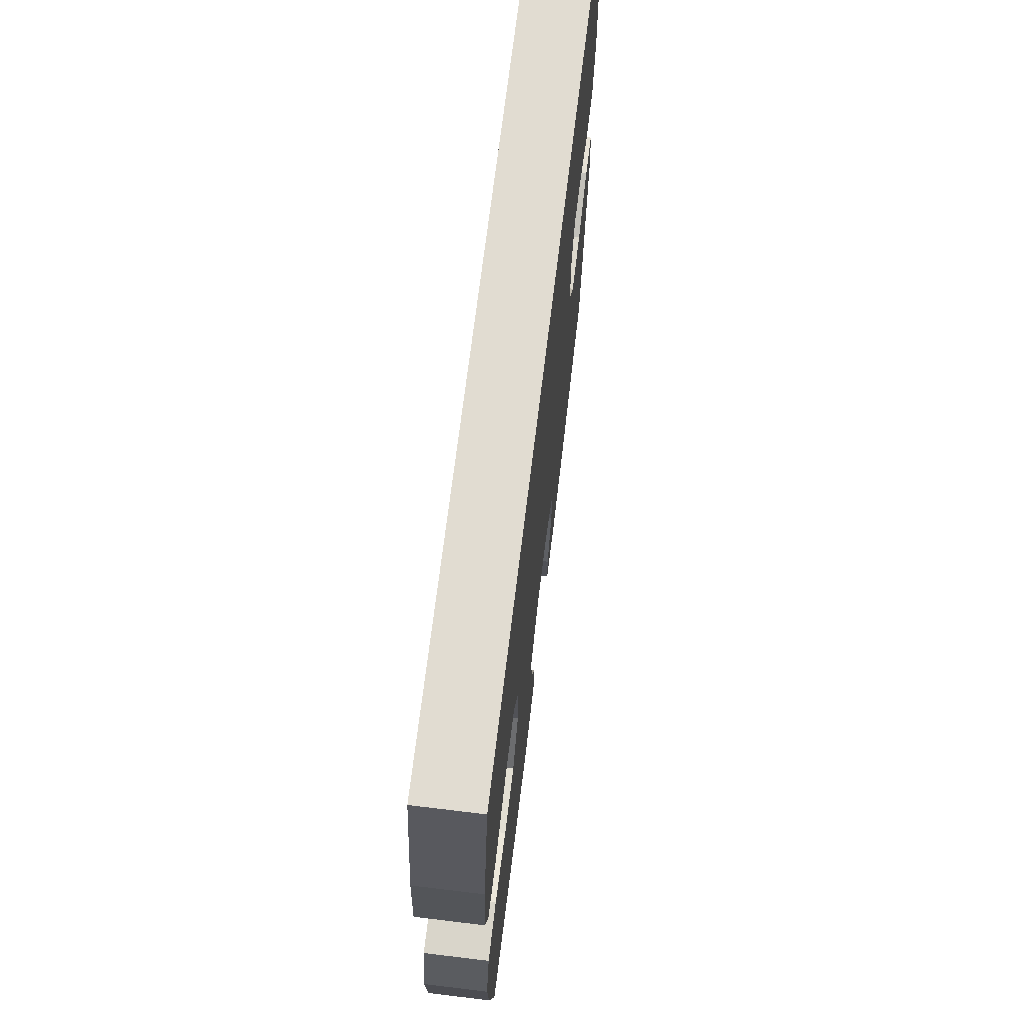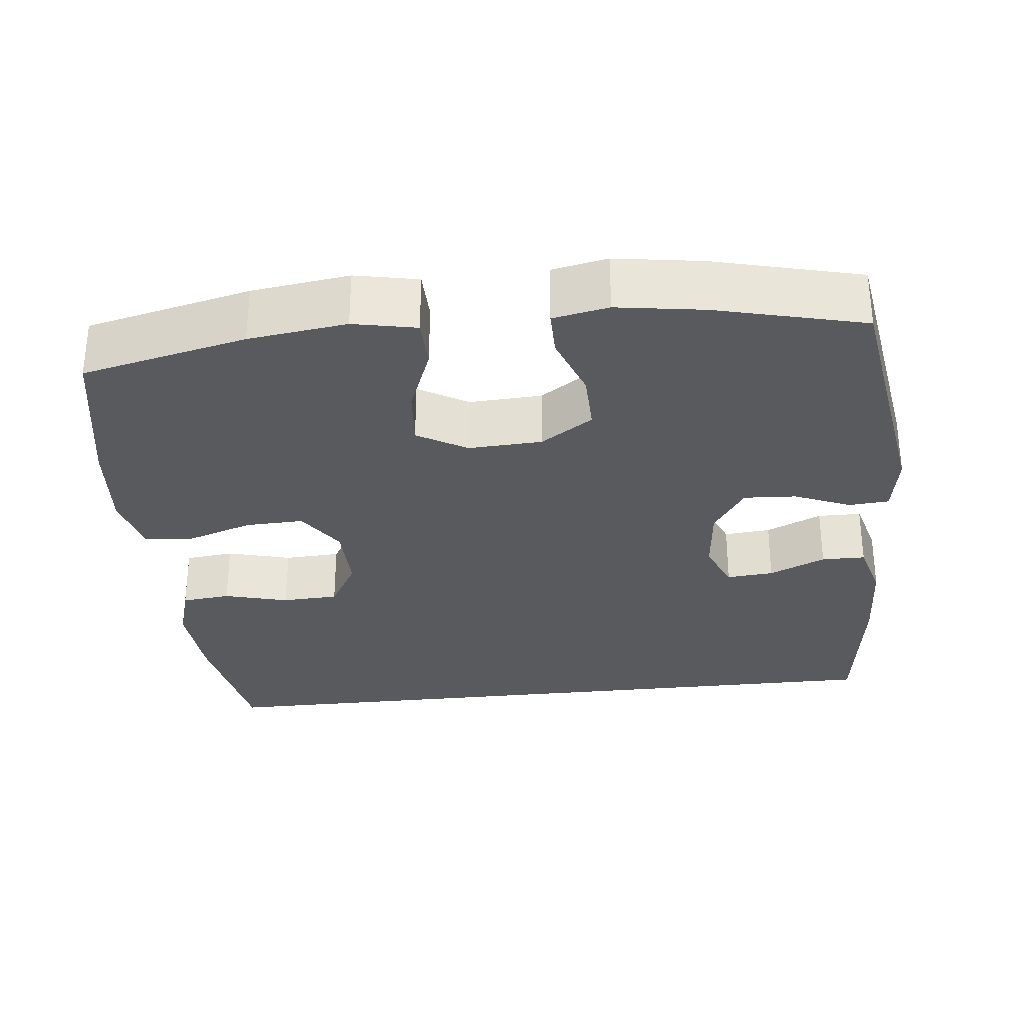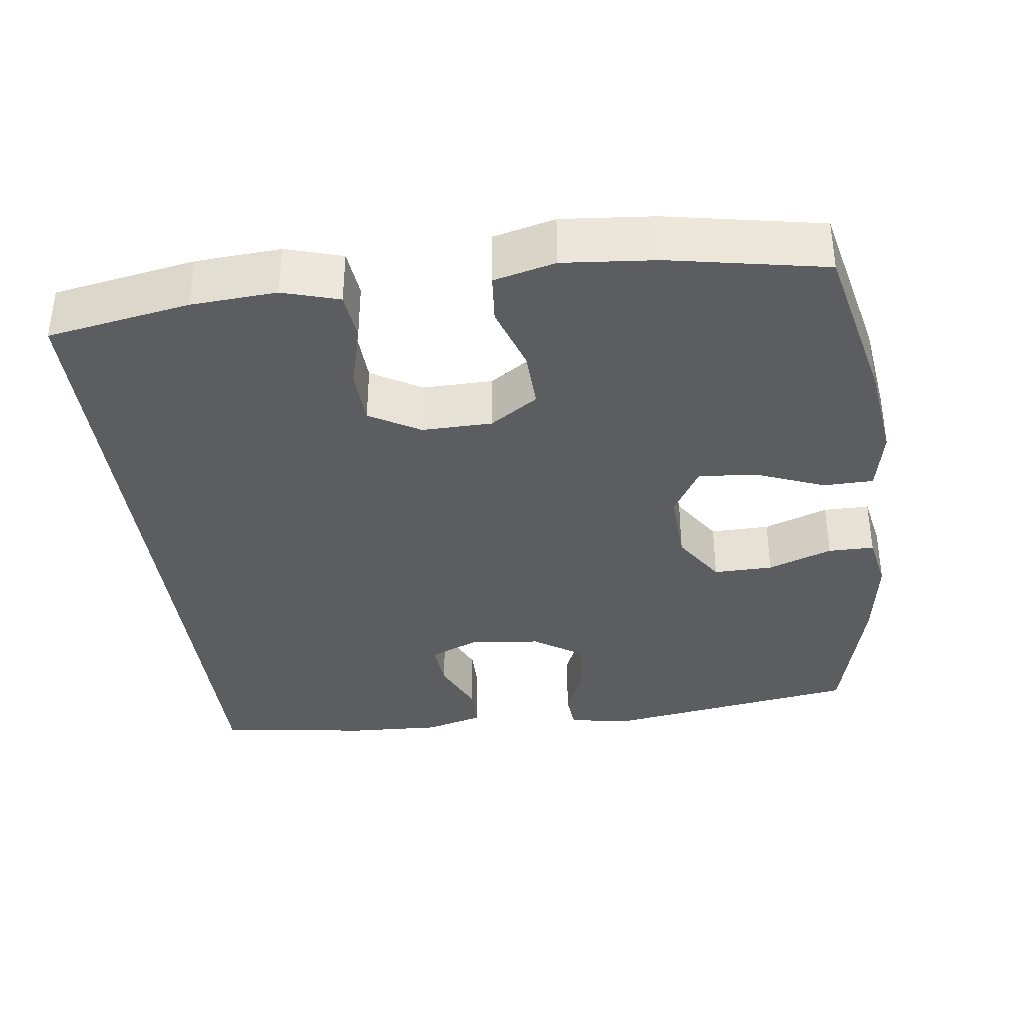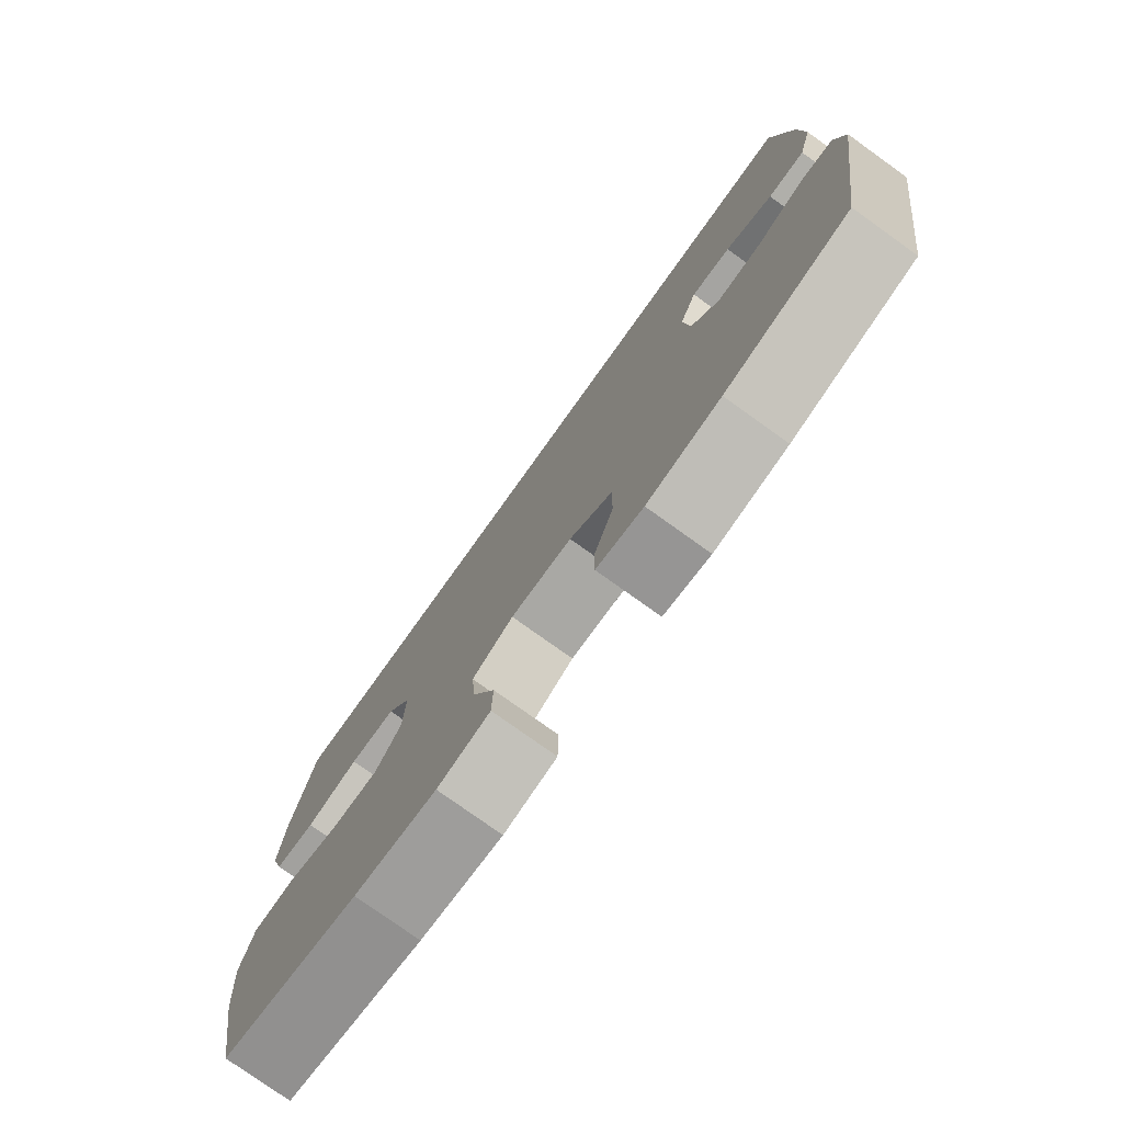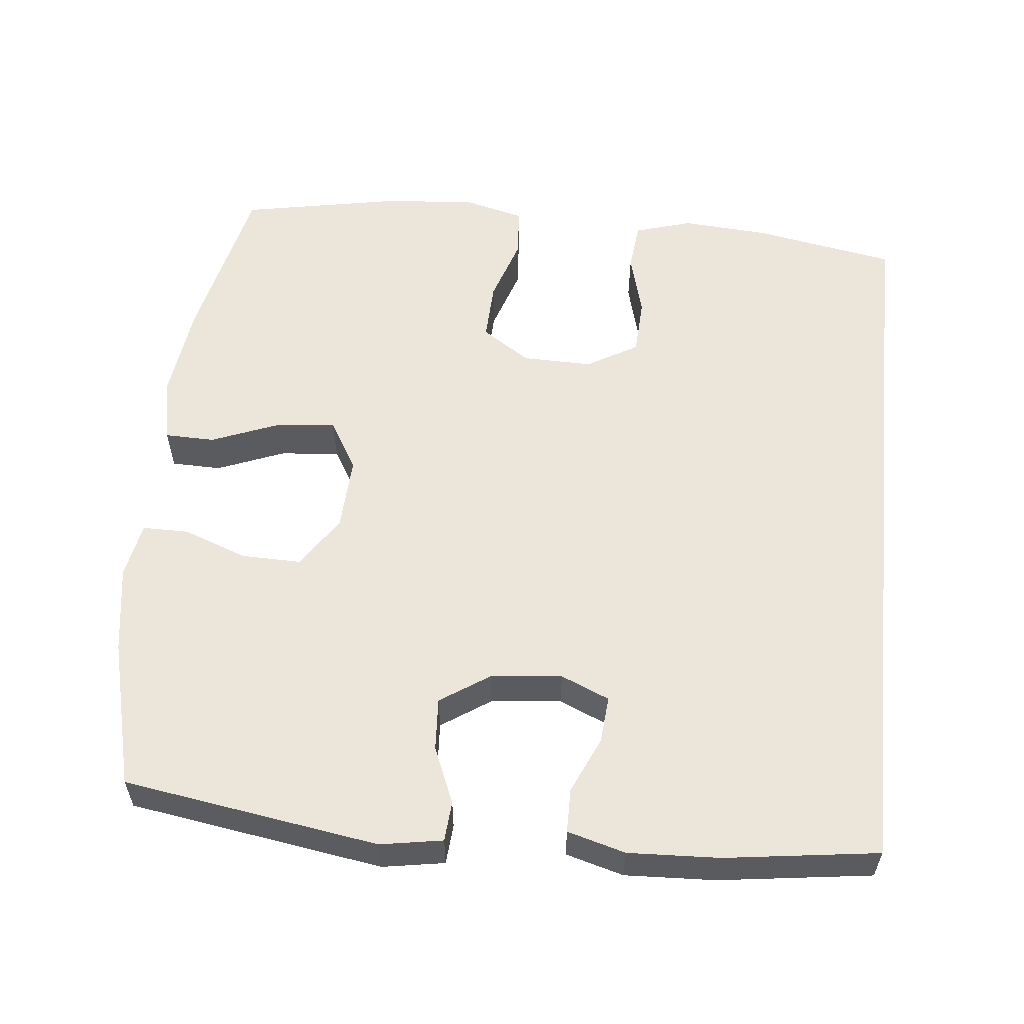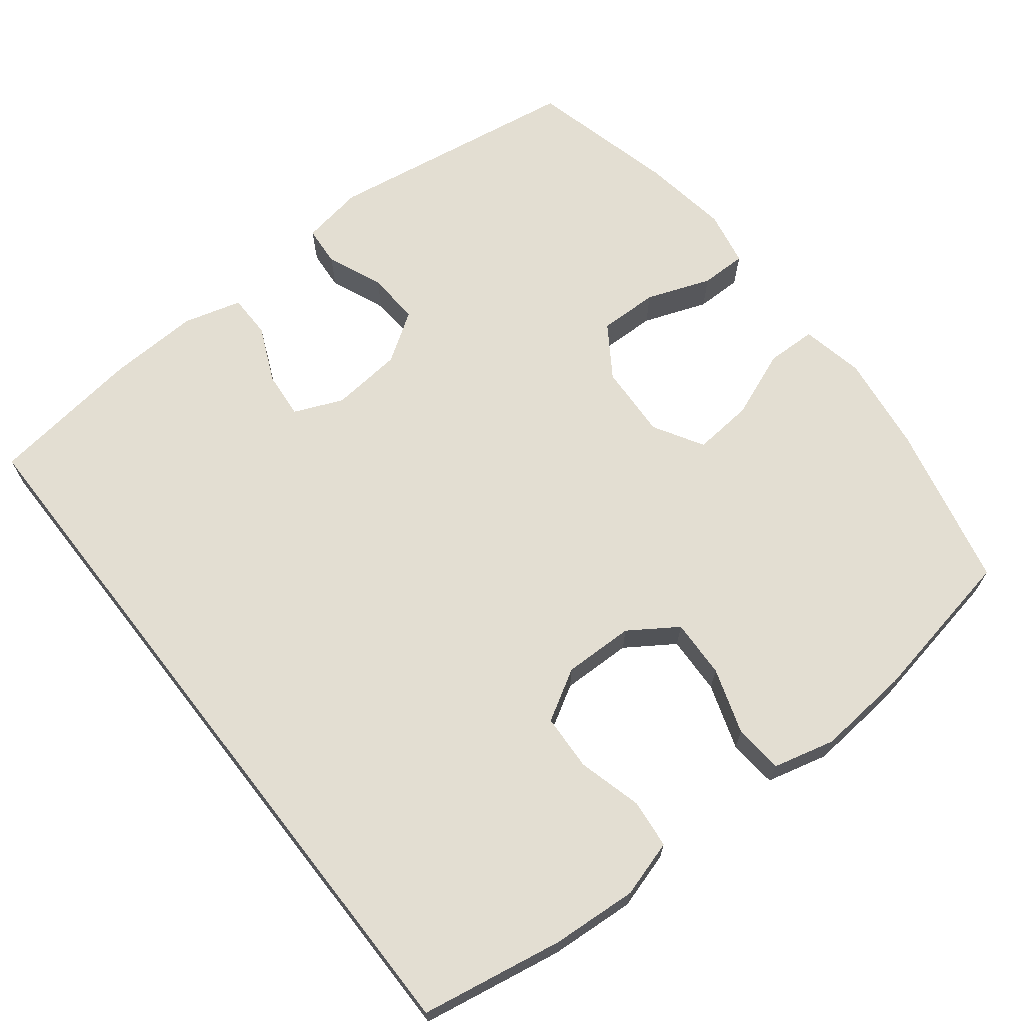
<metadata>
{"format":"obj","ext":"obj","renderer":"f3d","projection":"perspective","resolution":1024,"background":"white","views":[{"elev":69.3,"azim":96.9,"up":"+Z"},{"elev":-30.8,"azim":-173.8,"up":"+Y"},{"elev":-36.5,"azim":97.3,"up":"+Y"},{"elev":-77.6,"azim":-125.6,"up":"+Z"},{"elev":57.4,"azim":-84.2,"up":"+Y"},{"elev":67.5,"azim":52.0,"up":"+Y"}]}
</metadata>
<code>
o path6338
v -0.2988 0.0375 -0.5401
v -0.1798 0.0375 -0.5583
v -0.104 0.0375 -0.5435
v -0.104 0.0375 -0.481
v -0.1361 0.0375 -0.3934
v -0.1377 0.0375 -0.3126
v -0.06712 0.0375 -0.2657
v 0.03349 0.0375 -0.2606
v 0.1009 0.0375 -0.3002
v 0.09367 0.0375 -0.3811
v 0.05721 0.0375 -0.4736
v 0.05868 0.0375 -0.5415
v 0.1445 0.0375 -0.559
v 0.2781 0.0375 -0.5413
v 0.5024 0.0375 -0.4901
v 0.5424 0.0375 -0.2778
v 0.5537 0.0375 -0.1505
v 0.5327 0.0375 -0.0669
v 0.466 0.0375 -0.06112
v 0.3767 0.0375 -0.09066
v 0.2969 0.0375 -0.09378
v 0.2534 0.0375 -0.02863
v 0.2516 0.0375 0.06717
v 0.2916 0.0375 0.1361
v 0.3683 0.0375 0.1398
v 0.4555 0.0375 0.1166
v 0.5219 0.0375 0.1238
v 0.545 0.0375 0.2011
v 0.5369 0.0375 0.3178
v 0.5024 0.0375 0.5118
v -0.4993 0.0375 0.5118
v -0.5273 0.0375 0.3036
v -0.5327 0.0375 0.1797
v -0.5108 0.0375 0.1006
v -0.4511 0.0375 0.1002
v -0.3748 0.0375 0.1344
v -0.3108 0.0375 0.1398
v -0.2827 0.0375 0.07375
v -0.2925 0.0375 -0.02325
v -0.3368 0.0375 -0.08985
v -0.4084 0.0375 -0.08562
v -0.4848 0.0375 -0.05366
v -0.5394 0.0375 -0.05797
v -0.5535 0.0375 -0.1427
v -0.4993 0.0375 -0.4901
v -0.2988 -0.0375 -0.5401
v -0.1798 -0.0375 -0.5583
v -0.104 -0.0375 -0.5435
v -0.104 -0.0375 -0.481
v -0.1361 -0.0375 -0.3934
v -0.1377 -0.0375 -0.3126
v -0.06712 -0.0375 -0.2657
v 0.03349 -0.0375 -0.2606
v 0.1009 -0.0375 -0.3002
v 0.09367 -0.0375 -0.3811
v 0.05721 -0.0375 -0.4736
v 0.05868 -0.0375 -0.5415
v 0.1445 -0.0375 -0.559
v 0.2781 -0.0375 -0.5413
v 0.5024 -0.0375 -0.4901
v 0.5424 -0.0375 -0.2778
v 0.5537 -0.0375 -0.1505
v 0.5327 -0.0375 -0.0669
v 0.466 -0.0375 -0.06112
v 0.3767 -0.0375 -0.09066
v 0.2969 -0.0375 -0.09378
v 0.2534 -0.0375 -0.02863
v 0.2516 -0.0375 0.06717
v 0.2916 -0.0375 0.1361
v 0.3683 -0.0375 0.1398
v 0.4555 -0.0375 0.1166
v 0.5219 -0.0375 0.1238
v 0.545 -0.0375 0.2011
v 0.5369 -0.0375 0.3178
v 0.5024 -0.0375 0.5118
v -0.4993 -0.0375 0.5118
v -0.5273 -0.0375 0.3036
v -0.5327 -0.0375 0.1797
v -0.5108 -0.0375 0.1006
v -0.4511 -0.0375 0.1002
v -0.3748 -0.0375 0.1344
v -0.3108 -0.0375 0.1398
v -0.2827 -0.0375 0.07375
v -0.2925 -0.0375 -0.02325
v -0.3368 -0.0375 -0.08985
v -0.4084 -0.0375 -0.08562
v -0.4848 -0.0375 -0.05366
v -0.5394 -0.0375 -0.05797
v -0.5535 -0.0375 -0.1427
v -0.4993 -0.0375 -0.4901
v -0.5394 0.0375 -0.05797
v -0.5394 0.0375 -0.05797
v -0.5535 0.0375 -0.1427
v -0.4848 0.0375 -0.05366
v -0.5273 0.0375 0.3036
v -0.5327 0.0375 0.1797
v -0.5108 0.0375 0.1006
v -0.5108 0.0375 0.1006
v -0.4993 0.0375 0.5118
v -0.4993 0.0375 0.5118
v -0.4511 0.0375 0.1002
v -0.4993 0.0375 -0.4901
v -0.4993 0.0375 -0.4901
v 0.5024 0.0375 0.5118
v 0.5024 0.0375 0.5118
v -0.3748 0.0375 0.1344
v -0.4084 0.0375 -0.08562
v -0.2988 0.0375 -0.5401
v -0.3368 0.0375 -0.08985
v -0.3108 0.0375 0.1398
v -0.3108 0.0375 0.1398
v -0.2925 0.0375 -0.02325
v -0.2827 0.0375 0.07375
v -0.1798 0.0375 -0.5583
v -0.1361 0.0375 -0.3934
v -0.1377 0.0375 -0.3126
v -0.104 0.0375 -0.5435
v -0.104 0.0375 -0.5435
v -0.06712 0.0375 -0.2657
v -0.104 0.0375 -0.481
v 0.03349 0.0375 -0.2606
v 0.1009 0.0375 -0.3002
v 0.1009 0.0375 -0.3002
v 0.09367 0.0375 -0.3811
v 0.05721 0.0375 -0.4736
v 0.05868 0.0375 -0.5415
v 0.05868 0.0375 -0.5415
v 0.1445 0.0375 -0.559
v 0.2534 0.0375 -0.02863
v 0.2516 0.0375 0.06717
v 0.2781 0.0375 -0.5413
v 0.2916 0.0375 0.1361
v 0.2969 0.0375 -0.09378
v 0.3683 0.0375 0.1398
v 0.3767 0.0375 -0.09066
v 0.4555 0.0375 0.1166
v 0.466 0.0375 -0.06112
v 0.5219 0.0375 0.1238
v 0.5219 0.0375 0.1238
v 0.5327 0.0375 -0.0669
v 0.5327 0.0375 -0.0669
v 0.5024 0.0375 -0.4901
v 0.5024 0.0375 -0.4901
v 0.5369 0.0375 0.3178
v 0.5424 0.0375 -0.2778
v 0.545 0.0375 0.2011
v 0.5537 0.0375 -0.1505
v -0.5394 -0.0375 -0.05797
v -0.5394 -0.0375 -0.05797
v -0.5535 -0.0375 -0.1427
v -0.4848 -0.0375 -0.05366
v -0.5273 -0.0375 0.3036
v -0.5327 -0.0375 0.1797
v -0.5108 -0.0375 0.1006
v -0.5108 -0.0375 0.1006
v -0.4993 -0.0375 0.5118
v -0.4993 -0.0375 0.5118
v -0.4511 -0.0375 0.1002
v -0.4993 -0.0375 -0.4901
v -0.4993 -0.0375 -0.4901
v 0.5024 -0.0375 0.5118
v 0.5024 -0.0375 0.5118
v -0.3748 -0.0375 0.1344
v -0.4084 -0.0375 -0.08562
v -0.2988 -0.0375 -0.5401
v -0.3368 -0.0375 -0.08985
v -0.3108 -0.0375 0.1398
v -0.3108 -0.0375 0.1398
v -0.2925 -0.0375 -0.02325
v -0.2827 -0.0375 0.07375
v -0.1798 -0.0375 -0.5583
v -0.1361 -0.0375 -0.3934
v -0.1377 -0.0375 -0.3126
v -0.104 -0.0375 -0.5435
v -0.104 -0.0375 -0.5435
v -0.06712 -0.0375 -0.2657
v -0.104 -0.0375 -0.481
v 0.03349 -0.0375 -0.2606
v 0.1009 -0.0375 -0.3002
v 0.1009 -0.0375 -0.3002
v 0.09367 -0.0375 -0.3811
v 0.05721 -0.0375 -0.4736
v 0.05868 -0.0375 -0.5415
v 0.05868 -0.0375 -0.5415
v 0.1445 -0.0375 -0.559
v 0.2534 -0.0375 -0.02863
v 0.2516 -0.0375 0.06717
v 0.2781 -0.0375 -0.5413
v 0.2916 -0.0375 0.1361
v 0.2969 -0.0375 -0.09378
v 0.3683 -0.0375 0.1398
v 0.3767 -0.0375 -0.09066
v 0.4555 -0.0375 0.1166
v 0.466 -0.0375 -0.06112
v 0.5219 -0.0375 0.1238
v 0.5219 -0.0375 0.1238
v 0.5327 -0.0375 -0.0669
v 0.5327 -0.0375 -0.0669
v 0.5024 -0.0375 -0.4901
v 0.5024 -0.0375 -0.4901
v 0.5369 -0.0375 0.3178
v 0.5424 -0.0375 -0.2778
v 0.545 -0.0375 0.2011
v 0.5537 -0.0375 -0.1505
f 179 202 190
f 183 185 182
f 171 172 165
f 152 163 167
f 156 189 161
f 201 191 203
f 150 151 148
f 182 185 181
f 156 167 189
f 169 178 170
f 150 164 151
f 159 166 164
f 167 187 189
f 163 153 158
f 188 202 179
f 203 193 195
f 173 176 166
f 178 186 170
f 176 178 169
f 201 189 191
f 170 187 167
f 179 190 186
f 177 171 174
f 190 202 192
f 158 153 154
f 191 193 203
f 153 163 152
f 192 204 194
f 165 173 159
f 161 189 201
f 194 204 197
f 188 181 185
f 152 167 156
f 166 176 169
f 204 192 202
f 181 188 179
f 159 173 166
f 186 187 170
f 179 186 178
f 172 171 177
f 199 202 188
f 159 164 150
f 173 165 172
f 92 44 89 149
f 42 43 88 87
f 32 33 78 77
f 33 98 155 78
f 100 32 77 157
f 34 35 80 79
f 44 103 160 89
f 105 31 76 162
f 35 36 81 80
f 41 42 87 86
f 45 1 46 90
f 40 41 86 85
f 36 111 168 81
f 39 40 85 84
f 37 38 83 82
f 1 2 47 46
f 38 39 84 83
f 5 6 51 50
f 2 118 175 47
f 6 7 52 51
f 4 5 50 49
f 3 4 49 48
f 7 8 53 52
f 8 123 180 53
f 10 11 56 55
f 11 127 184 56
f 12 13 58 57
f 9 10 55 54
f 22 23 68 67
f 13 14 59 58
f 23 24 69 68
f 21 22 67 66
f 24 25 70 69
f 20 21 66 65
f 25 26 71 70
f 19 20 65 64
f 26 139 196 71
f 141 19 64 198
f 14 143 200 59
f 29 30 75 74
f 15 16 61 60
f 28 29 74 73
f 27 28 73 72
f 17 18 63 62
f 16 17 62 61
f 122 133 145
f 126 125 128
f 114 108 115
f 95 110 106
f 99 104 132
f 144 146 134
f 93 91 94
f 125 124 128
f 99 132 110
f 112 113 121
f 93 94 107
f 102 107 109
f 110 132 130
f 106 101 96
f 131 122 145
f 146 138 136
f 116 109 119
f 121 113 129
f 119 112 121
f 144 134 132
f 113 110 130
f 122 129 133
f 120 117 114
f 133 135 145
f 101 97 96
f 134 146 136
f 96 95 106
f 135 137 147
f 108 102 116
f 104 144 132
f 137 140 147
f 131 128 124
f 95 99 110
f 109 112 119
f 147 145 135
f 124 122 131
f 102 109 116
f 129 113 130
f 122 121 129
f 115 120 114
f 142 131 145
f 102 93 107
f 116 115 108

</code>
